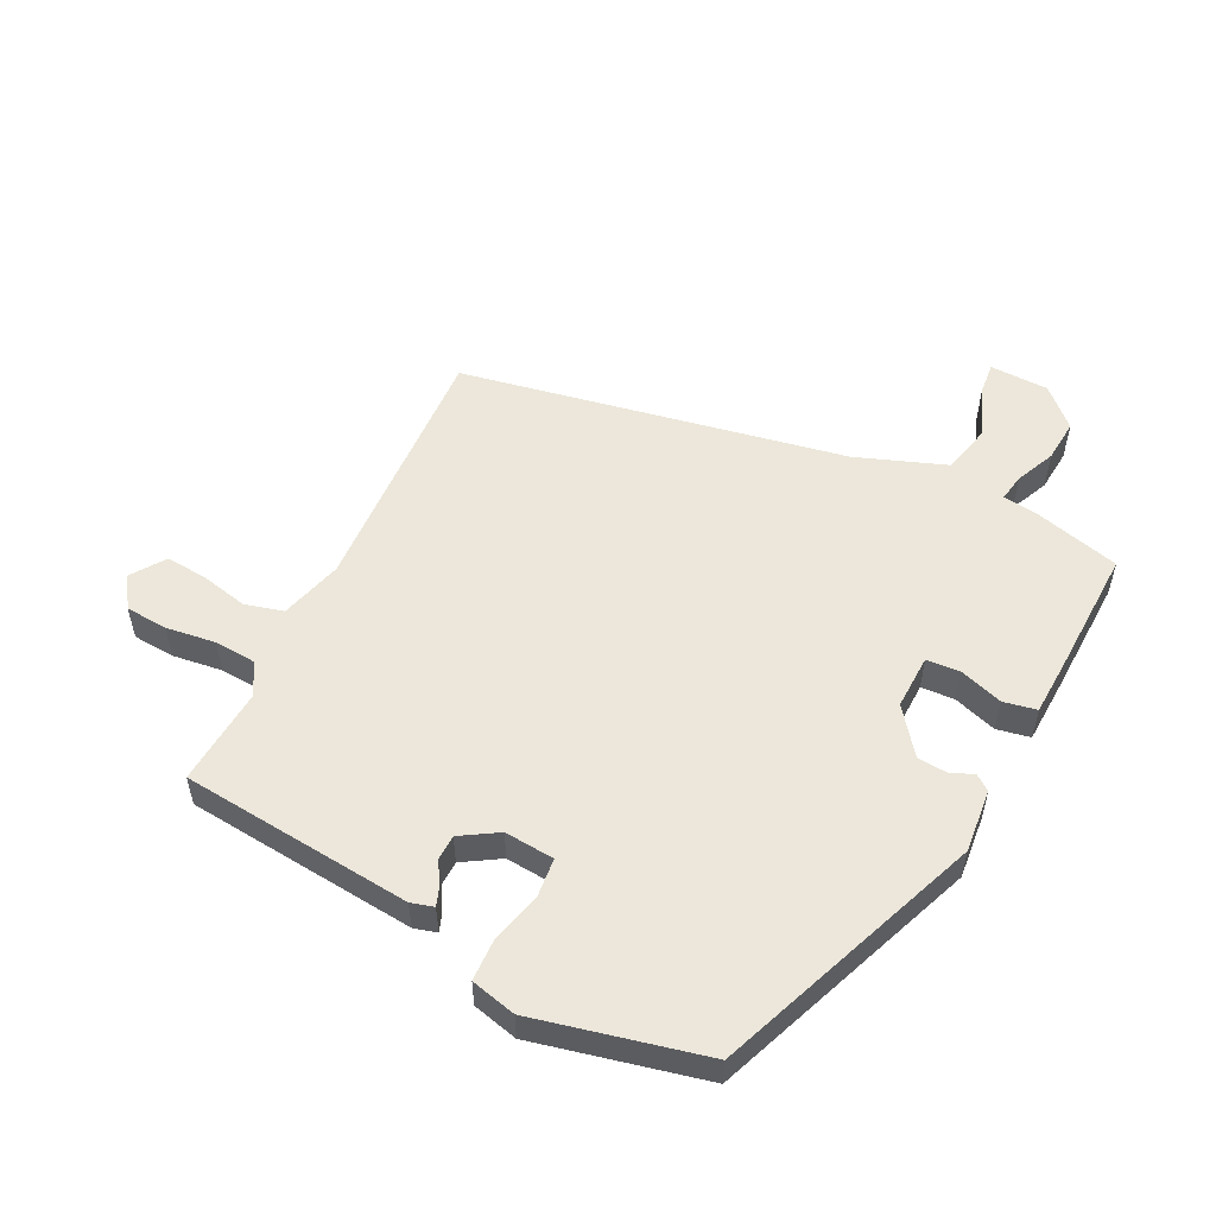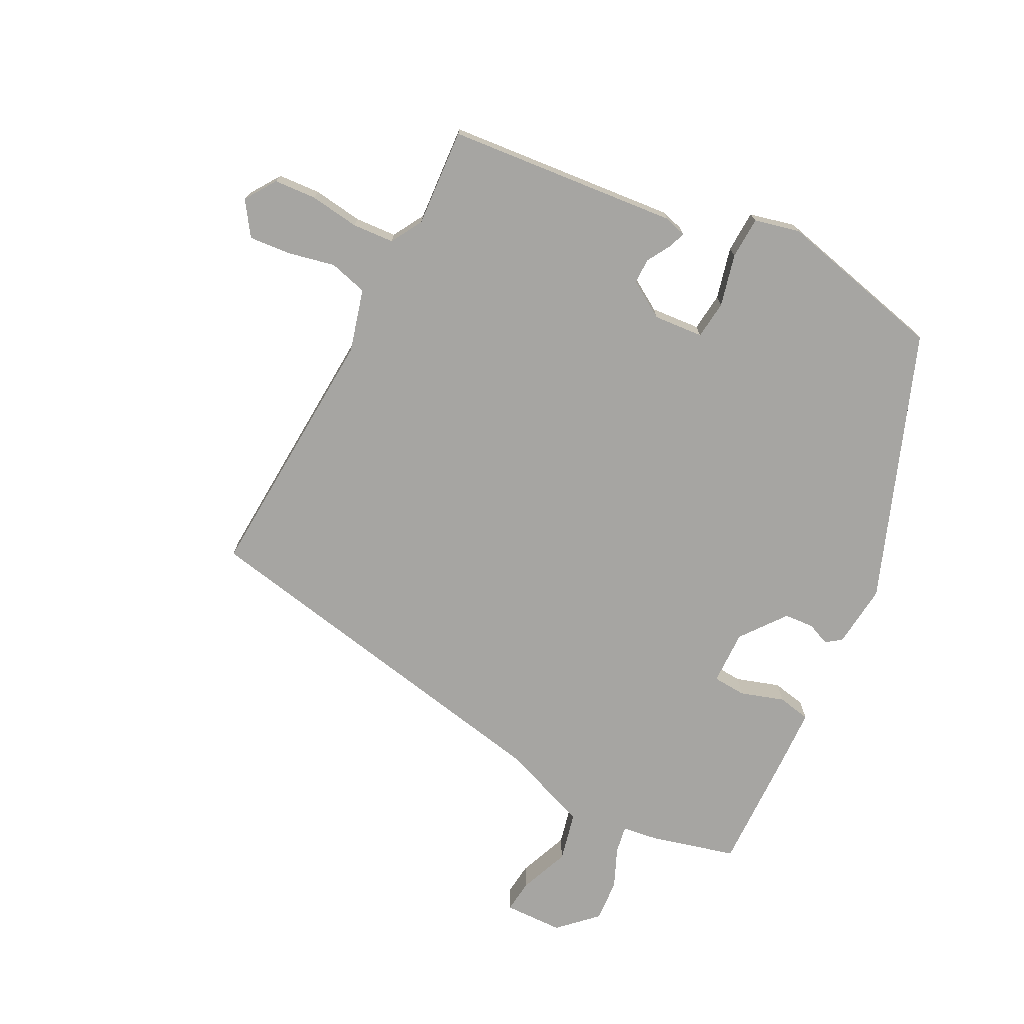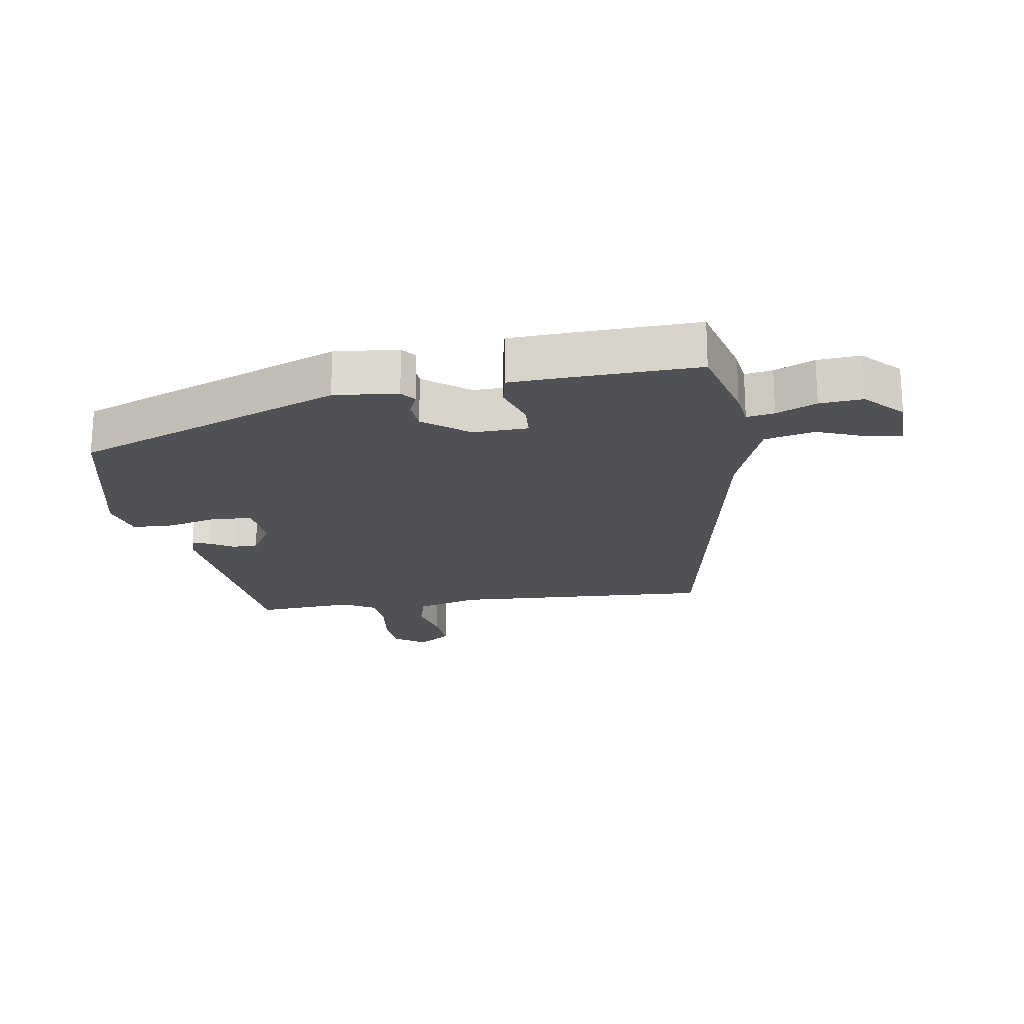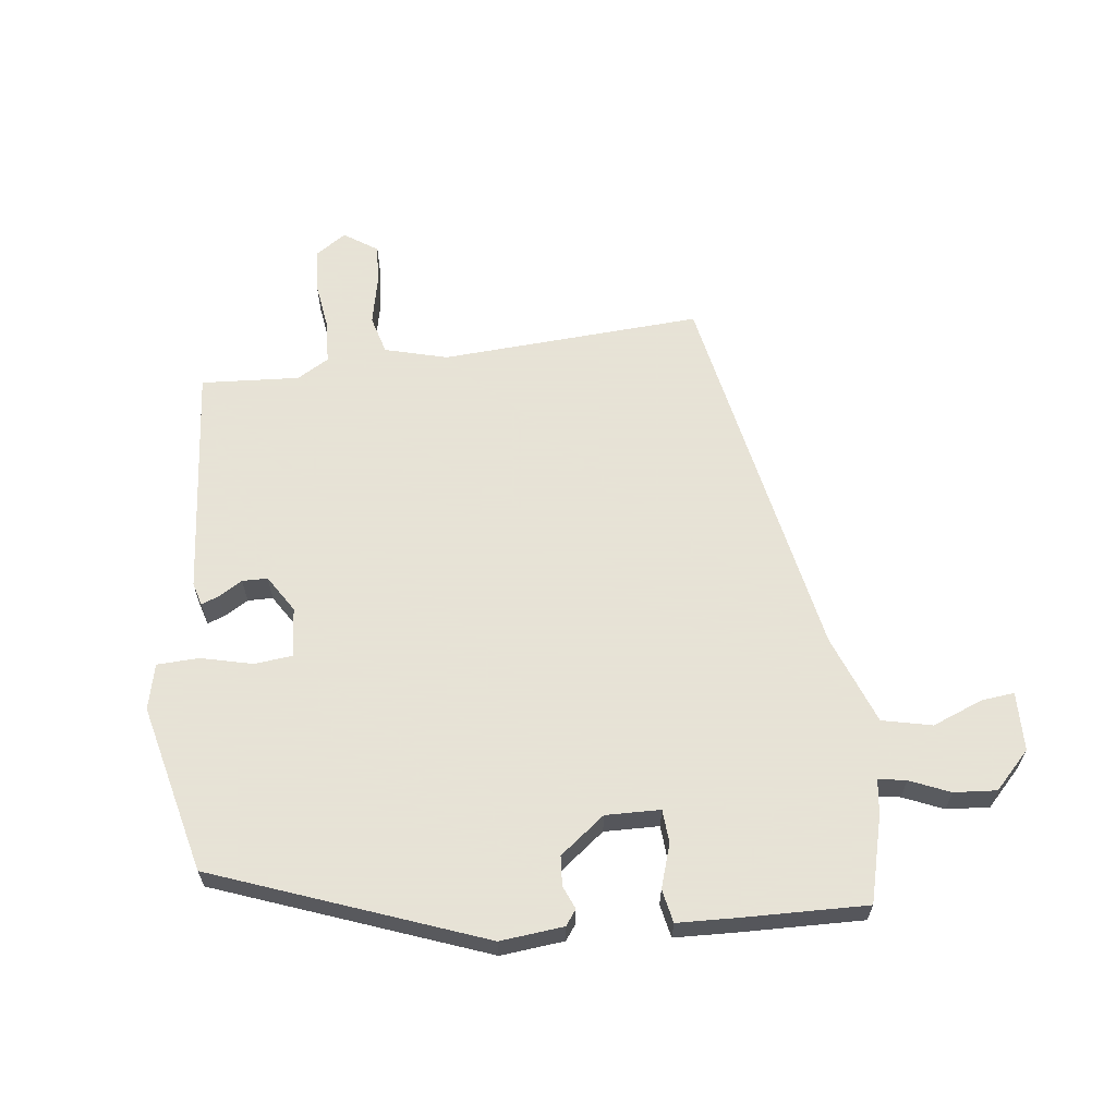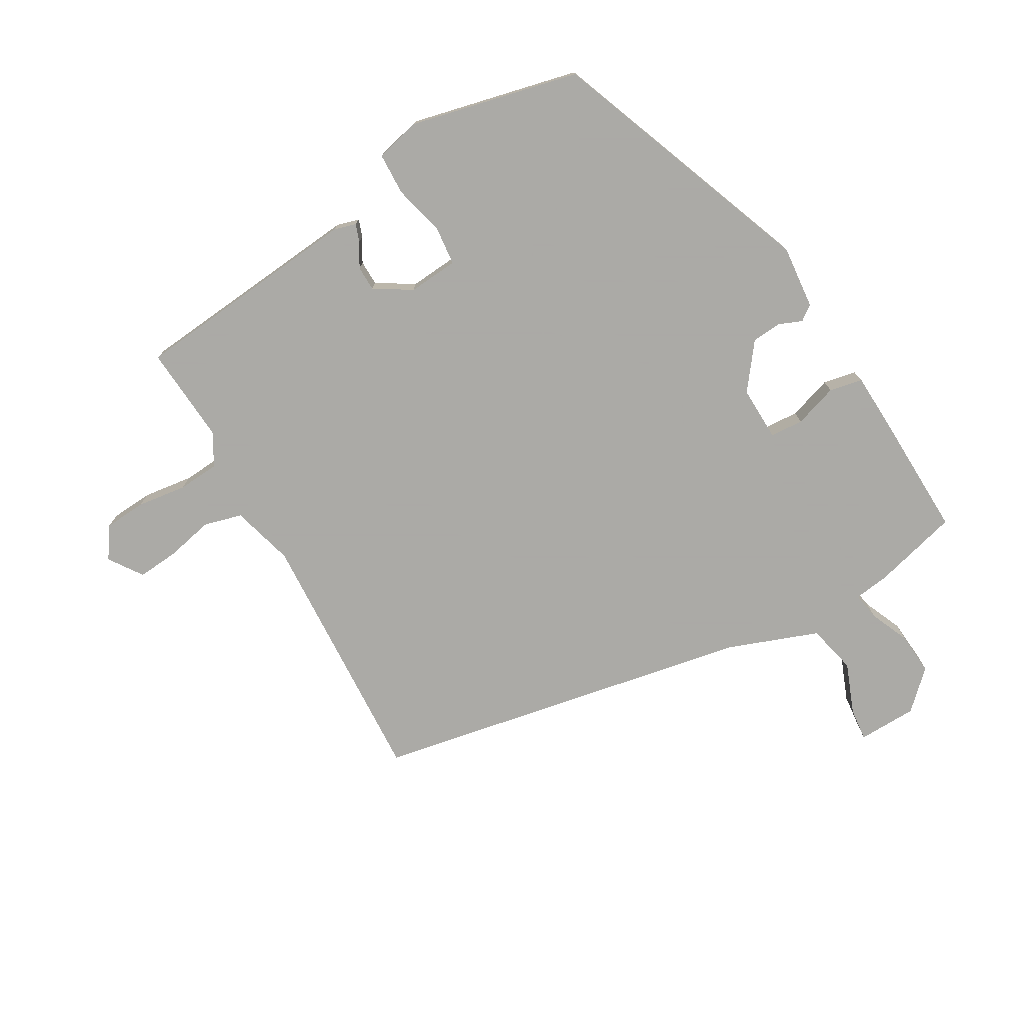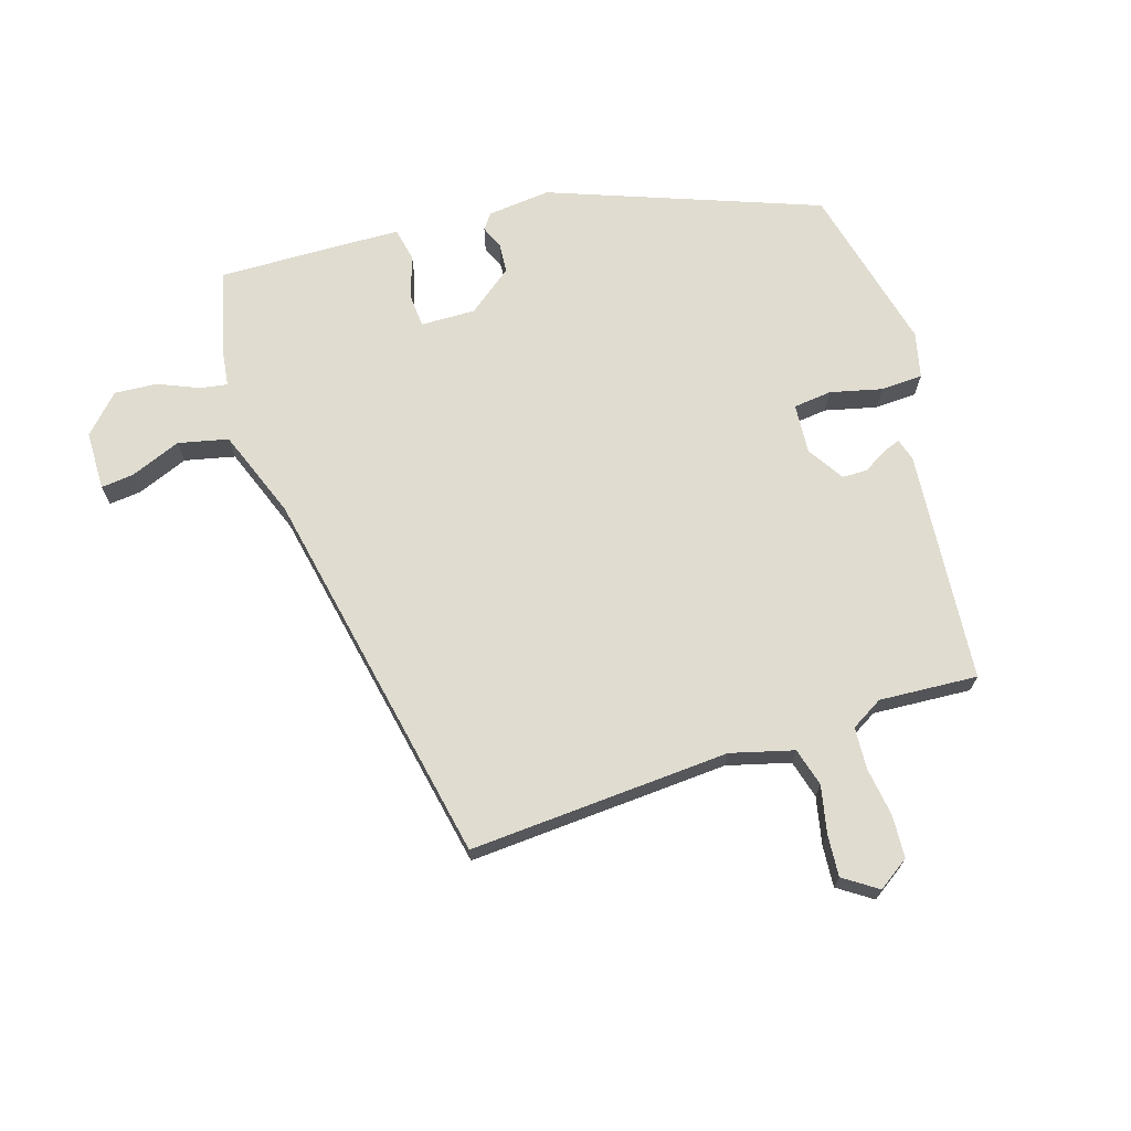
<metadata>
{"format":"obj","ext":"obj","renderer":"f3d","projection":"perspective","resolution":1024,"background":"white","views":[{"elev":53.8,"azim":-63.8,"up":"+Y"},{"elev":-73.6,"azim":-117.7,"up":"+Y"},{"elev":-20.1,"azim":8.6,"up":"+Y"},{"elev":62.8,"azim":-7.7,"up":"+Y"},{"elev":-75.7,"azim":-60.3,"up":"+Y"},{"elev":69.5,"azim":161.8,"up":"+Y"}]}
</metadata>
<code>
v -0.422 0.07 -0.485
v -0.459 0.07 -0.117
v -0.449 0.07 -0.081
v -0.421 0.07 -0.091
v -0.383 0.07 -0.113
v -0.343 0.07 -0.112
v -0.307 0.07 -0.053
v -0.314 0.07 0.026
v -0.375 0.07 0.032
v -0.457 0.07 0.011
v -0.524 0.07 0.013
v -0.542 0.07 0.085
v -0.481 0.07 0.354
v -0.058 0.07 0.519
v 0.043 0.07 0.51
v 0.061 0.07 0.486
v 0.046 0.07 0.449
v 0.05 0.07 0.402
v 0.122 0.07 0.348
v 0.209 0.07 0.351
v 0.212 0.07 0.404
v 0.189 0.07 0.473
v 0.199 0.07 0.526
v 0.299 0.07 0.531
v 0.491 0.07 0.538
v 0.528 0.07 0.402
v 0.536 0.07 0.346
v 0.58 0.07 0.354
v 0.643 0.07 0.382
v 0.711 0.07 0.388
v 0.768 0.07 0.33
v 0.771 0.07 0.236
v 0.719 0.07 0.241
v 0.638 0.07 0.272
v 0.559 0.07 0.253
v 0.507 0.07 0.11
v 0.395 0.07 -0.5
v -0.02 0.07 -0.48
v -0.119 0.07 -0.508
v -0.135 0.07 -0.569
v -0.118 0.07 -0.644
v -0.112 0.07 -0.71
v -0.165 0.07 -0.747
v -0.215 0.07 -0.714
v -0.22 0.07 -0.647
v -0.21 0.07 -0.568
v -0.215 0.07 -0.502
v -0.266 0.07 -0.473
v -0.422 0 -0.485
v -0.459 0 -0.117
v -0.449 0 -0.081
v -0.421 0 -0.091
v -0.383 0 -0.113
v -0.343 0 -0.112
v -0.307 0 -0.053
v -0.314 0 0.026
v -0.375 0 0.032
v -0.457 0 0.011
v -0.524 0 0.013
v -0.542 0 0.085
v -0.481 0 0.354
v -0.058 0 0.519
v 0.043 0 0.51
v 0.061 0 0.486
v 0.046 0 0.449
v 0.05 0 0.402
v 0.122 0 0.348
v 0.209 0 0.351
v 0.212 0 0.404
v 0.189 0 0.473
v 0.199 0 0.526
v 0.299 0 0.531
v 0.491 0 0.538
v 0.528 0 0.402
v 0.536 0 0.346
v 0.58 0 0.354
v 0.643 0 0.382
v 0.711 0 0.388
v 0.768 0 0.33
v 0.771 0 0.236
v 0.719 0 0.241
v 0.638 0 0.272
v 0.559 0 0.253
v 0.507 0 0.11
v 0.395 0 -0.5
v -0.02 0 -0.48
v -0.119 0 -0.508
v -0.135 0 -0.569
v -0.118 0 -0.644
v -0.112 0 -0.71
v -0.165 0 -0.747
v -0.215 0 -0.714
v -0.22 0 -0.647
v -0.21 0 -0.568
v -0.215 0 -0.502
v -0.266 0 -0.473
f 44 45 46
f 43 44 46
f 42 43 46
f 41 42 46
f 40 41 46
f 39 40 46 47
f 38 39 47 48
f 36 37 38
f 35 36 38 48
f 32 33 34
f 31 32 34
f 30 31 34
f 29 30 34
f 28 29 34
f 27 28 34 35
f 25 26 27
f 24 25 27
f 23 24 27
f 22 23 27
f 21 22 27
f 20 21 27 35
f 35 48 1
f 20 35 1
f 19 20 1
f 15 16 17
f 14 15 17
f 13 14 17
f 12 13 17
f 11 12 17
f 10 11 17
f 9 10 17
f 8 9 17 18
f 7 8 18 19
f 3 4 5
f 2 3 5
f 1 2 5
f 1 5 6
f 1 6 7 19
f 94 93 92
f 94 92 91
f 94 91 90
f 94 90 89
f 94 89 88
f 95 94 88 87
f 96 95 87 86
f 86 85 84
f 96 86 84 83
f 82 81 80
f 82 80 79
f 82 79 78
f 82 78 77
f 82 77 76
f 83 82 76 75
f 75 74 73
f 75 73 72
f 75 72 71
f 75 71 70
f 75 70 69
f 83 75 69 68
f 49 96 83
f 49 83 68
f 49 68 67
f 65 64 63
f 65 63 62
f 65 62 61
f 65 61 60
f 65 60 59
f 65 59 58
f 65 58 57
f 66 65 57 56
f 67 66 56 55
f 53 52 51
f 53 51 50
f 53 50 49
f 54 53 49
f 67 55 54 49
f 1 49 50 2
f 2 50 51 3
f 3 51 52 4
f 4 52 53 5
f 5 53 54 6
f 6 54 55 7
f 7 55 56 8
f 8 56 57 9
f 9 57 58 10
f 10 58 59 11
f 11 59 60 12
f 12 60 61 13
f 13 61 62 14
f 14 62 63 15
f 15 63 64 16
f 16 64 65 17
f 17 65 66 18
f 18 66 67 19
f 19 67 68 20
f 20 68 69 21
f 21 69 70 22
f 22 70 71 23
f 23 71 72 24
f 24 72 73 25
f 25 73 74 26
f 26 74 75 27
f 27 75 76 28
f 28 76 77 29
f 29 77 78 30
f 30 78 79 31
f 31 79 80 32
f 32 80 81 33
f 33 81 82 34
f 34 82 83 35
f 35 83 84 36
f 36 84 85 37
f 37 85 86 38
f 38 86 87 39
f 39 87 88 40
f 40 88 89 41
f 41 89 90 42
f 42 90 91 43
f 43 91 92 44
f 44 92 93 45
f 45 93 94 46
f 46 94 95 47
f 47 95 96 48
f 48 96 49 1

</code>
